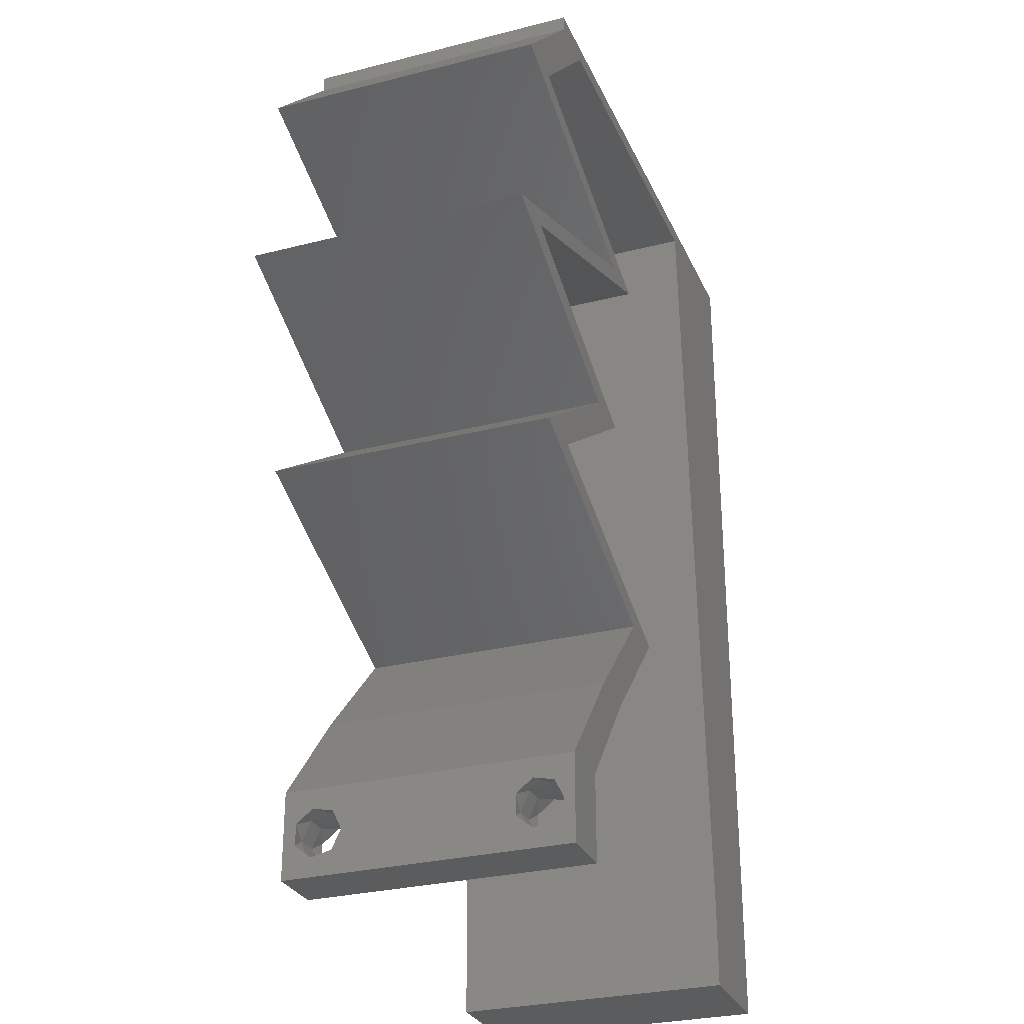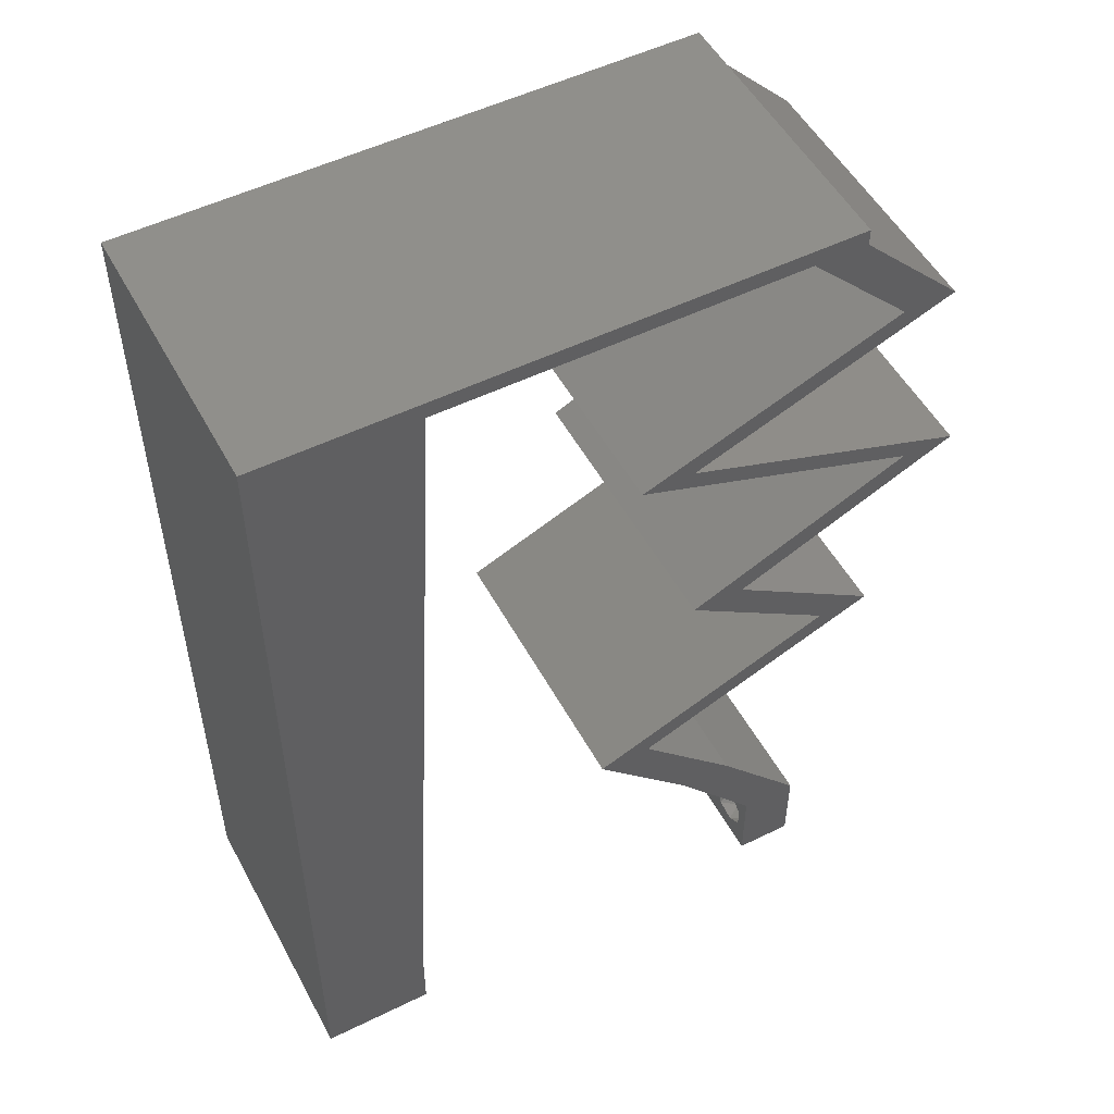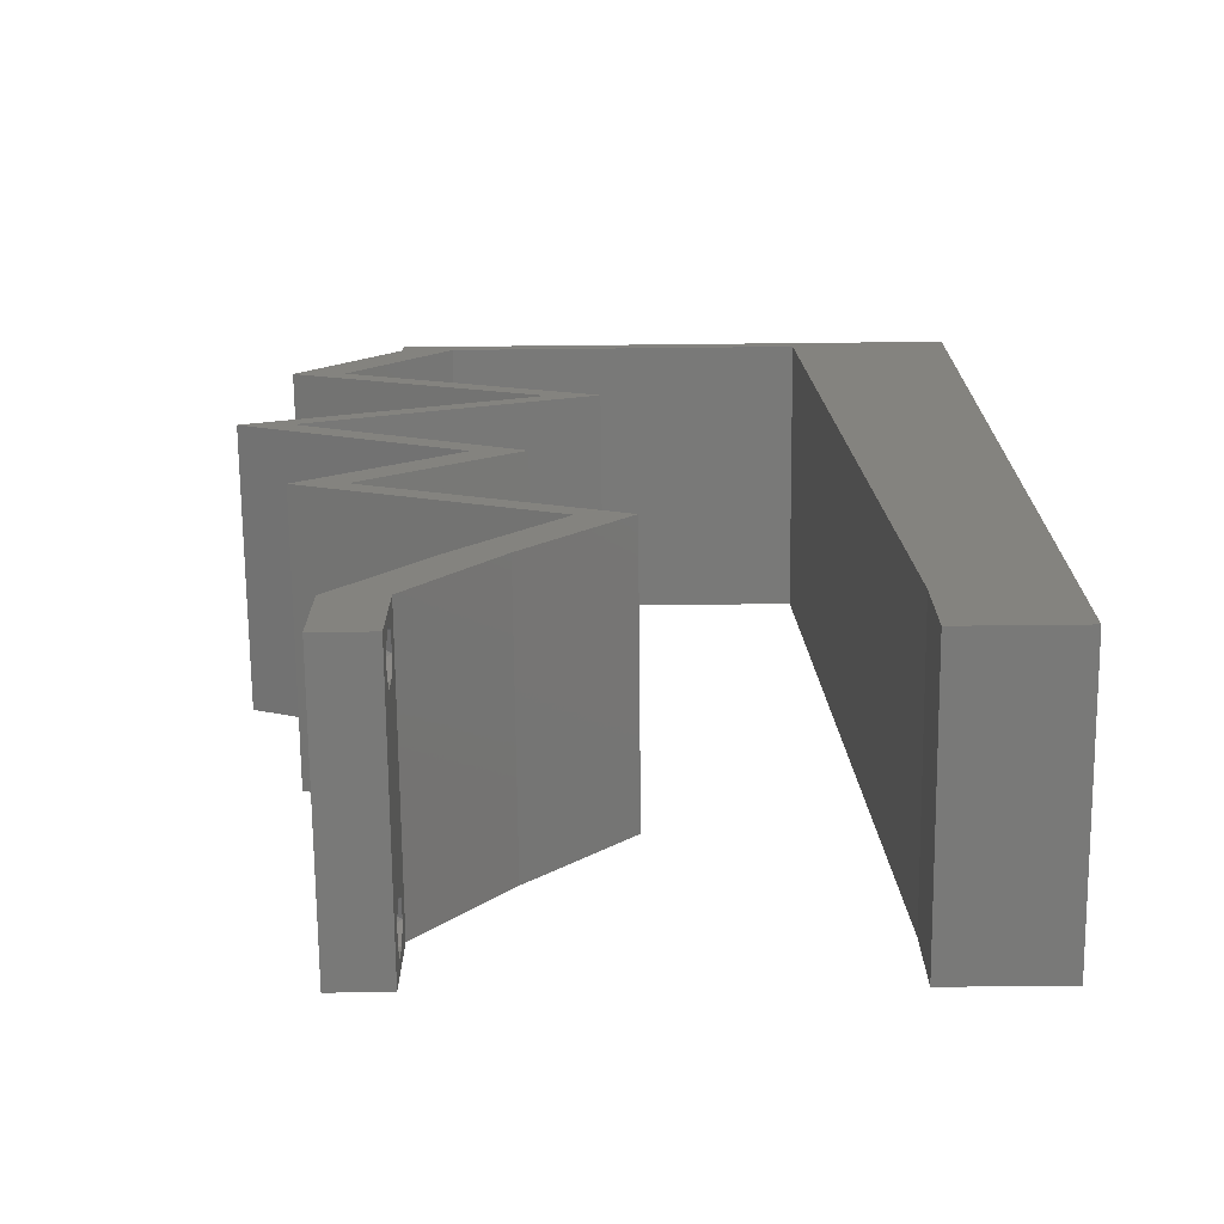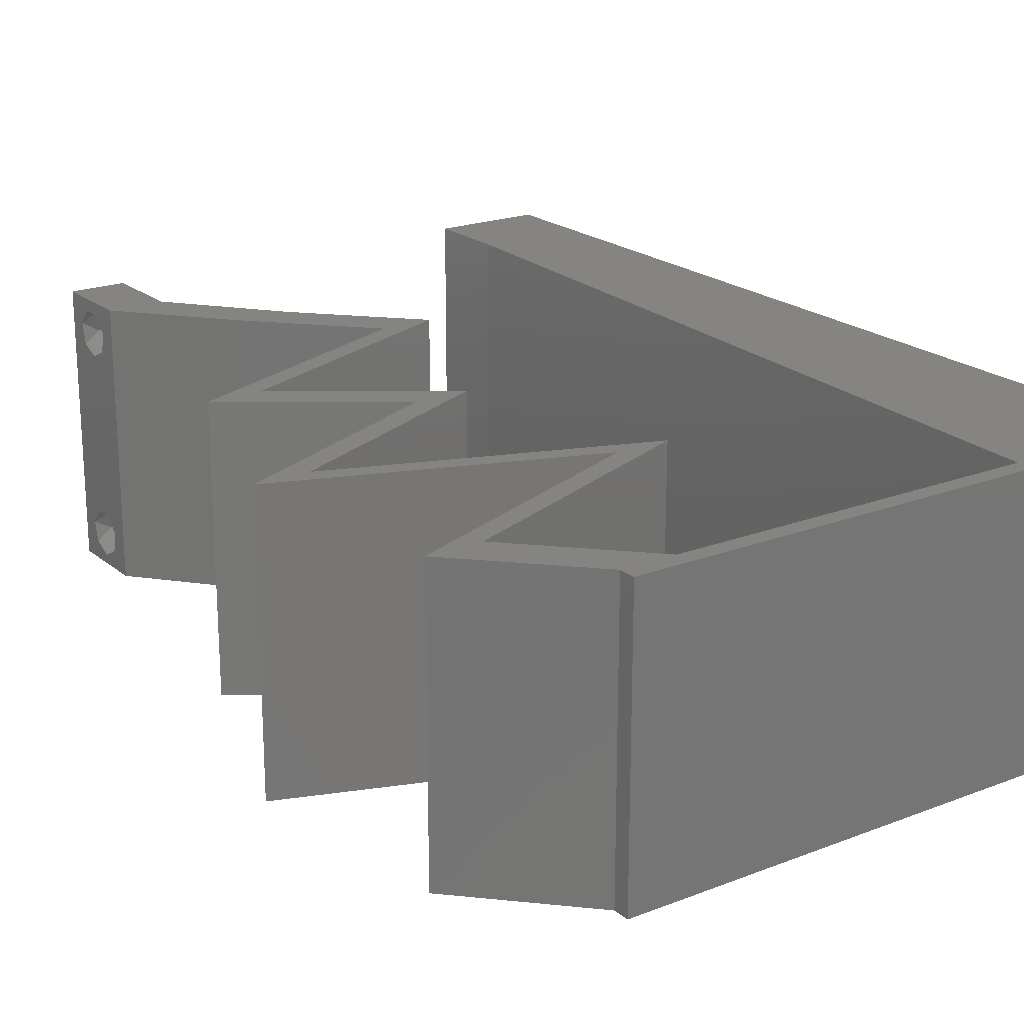
<metadata>
{"format":"stl","ext":"stl","renderer":"f3d","projection":"perspective","resolution":1024,"background":"white","views":[{"elev":-28.9,"azim":110.7,"up":"+Y"},{"elev":52.0,"azim":-27.9,"up":"+Y"},{"elev":-71.7,"azim":-179.4,"up":"+Y"},{"elev":20.7,"azim":145.1,"up":"+Z"}]}
</metadata>
<code>
# stl→obj: 272 verts, 548 faces
v 0.04 0 0.01
v 0.04 -0.006 0.01
v 0.04 -0.003738 0.003932
v 0.04 -0.003 0.0159
v 0.04 -0.004657 0.002778
v 0.04 -0.006 0
v 0.04 -0.004329 0.00134
v 0.04 -0.001671 0.00134
v 0.04 0 0
v 0.04 -0.001343 0.002778
v 0.04 -0.003 0.0007
v 0.04 -0.002262 0.01913
v 0.04 -0.001343 0.01798
v 0.04 0 0.02
v 0.04 -0.004657 0.01798
v 0.04 -0.003738 0.01913
v 0.04 -0.006 0.02
v 0.04 -0.001671 0.01654
v 0.04 -0.004329 0.01654
v 0.04 -0.002262 0.003932
v 0.036 -0.006 0.01
v 0.036 0 0.01
v 0.036 -0.003738 0.003932
v 0.036 -0.003 0.0159
v 0.036 -0.004329 0.00134
v 0.036 -0.006 0
v 0.036 -0.004657 0.002778
v 0.036 -0.001343 0.002778
v 0.036 0 0
v 0.036 -0.001671 0.00134
v 0.036 -0.003 0.0007
v 0.036 -0.004657 0.01798
v 0.036 -0.006 0.02
v 0.036 -0.003738 0.01913
v 0.036 0 0.02
v 0.036 -0.001343 0.01798
v 0.036 -0.002262 0.01913
v 0.036 -0.001671 0.01654
v 0.036 -0.004329 0.01654
v 0.036 -0.002262 0.003932
v 0 0.024 0.02
v 0 0.012 0.02
v 0.004479 0.01788 0.02
v 0.008 0 0.02
v 0 0 0.02
v 0.004 -0.003 0.02
v 0 -0.006 0.02
v 0.008 -0.006 0.02
v 0.008628 0.01176 0.02
v 0.009256 0.02353 0.02
v 0.004157 0.005941 0.02
v 0.01 0.06 0.02
v 0 0.06 0.02
v 0.00633 0.05477 0.02
v 0 0.036 0.02
v 0.004929 0.02966 0.02
v 0 0.048 0.02
v 0.009884 0.03529 0.02
v 0.01114 0.05882 0.02
v 0.005358 0.04143 0.02
v 0.01051 0.04705 0.02
v 0.038 -0.003 0.02
v 0.03629 0.05882 0.02
v 0.04 0.05882 0.02
v 0.04 0.06 0.02
v 0.03 0.06 0.02
v 0.04352 0.05146 0.02
v 0.03812 0.04779 0.02
v 0.04723 0.05146 0.02
v 0.029 0.04411 0.02
v 0.02529 0.04411 0.02
v 0.03539 0.04044 0.02
v 0.0344 0.04779 0.02
v 0.0391 0.04044 0.02
v 0.0455 0.03676 0.02
v 0.04921 0.03676 0.02
v 0.04134 0.03308 0.02
v 0.03348 0.02941 0.02
v 0.03763 0.03308 0.02
v 0.02977 0.02941 0.02
v 0.04417 0.02206 0.02
v 0.04046 0.02206 0.02
v 0.03543 0.01838 0.02
v 0.02298 0.0147 0.02
v 0.02669 0.0147 0.02
v 0.03172 0.01838 0.02
v 0.02791 0.05882 0.02
v 0.02 0.06 0.02
v 0.01952 0.05882 0.02
v 0.03511 0.02573 0.02
v 0.03882 0.02573 0.02
v 0.03374 0.007352 0.02
v 0.03003 0.007352 0.02
v 0 -0.006 0.01
v 0 -0.003 0.015
v 0 0 0.01
v 0 -0.006 0
v 0 -0.003 0.005
v 0 0 0
v 0.004 -0.006 0.015
v 0.008 -0.006 0.01
v 0.004 -0.006 0.005
v 0.008 -0.006 0
v 0 0.06 0
v 0 0.051 0.0086
v 0 0.06 0.01
v 0 0.009 0.0114
v 0 0.048 0
v 0 0.0415 0.009767
v 0 0.03 0.01
v 0 0.036 0
v 0 0.0185 0.01023
v 0 0.012 0
v 0 0.024 0
v 0 0.005337 0.005128
v 0 0.05466 0.01487
v 0.004479 0.01788 0
v 0.008 0 0
v 0.004 -0.003 0
v 0.008628 0.01176 0
v 0.009256 0.02353 0
v 0.004157 0.005941 0
v 0.01 0.06 0
v 0.00633 0.05477 0
v 0.004929 0.02966 0
v 0.009884 0.03529 0
v 0.01114 0.05882 0
v 0.005358 0.04143 0
v 0.01051 0.04705 0
v 0.038 -0.003 0
v 0.03629 0.05882 0
v 0.04 0.06 0
v 0.04 0.05882 0
v 0.03 0.06 0
v 0.04352 0.05146 0
v 0.04723 0.05146 0
v 0.03812 0.04779 0
v 0.029 0.04411 0
v 0.03539 0.04044 0
v 0.02529 0.04411 0
v 0.0344 0.04779 0
v 0.0391 0.04044 0
v 0.0455 0.03676 0
v 0.04921 0.03676 0
v 0.04134 0.03308 0
v 0.03348 0.02941 0
v 0.02977 0.02941 0
v 0.03763 0.03308 0
v 0.04417 0.02206 0
v 0.03543 0.01838 0
v 0.04046 0.02206 0
v 0.03172 0.01838 0
v 0.02669 0.0147 0
v 0.02298 0.0147 0
v 0.02791 0.05882 0
v 0.02 0.06 0
v 0.01952 0.05882 0
v 0.03511 0.02573 0
v 0.03882 0.02573 0
v 0.03374 0.007352 0
v 0.03003 0.007352 0
v 0.008 0 0.01
v 0.008 -0.003 0.015
v 0.008 -0.003 0.005
v 0.015 0.06 0.01134
v 0.025 0.06 0.008977
v 0.006575 0.06 0.007337
v 0.03344 0.06 0.01273
v 0.04 0.06 0.01
v 0.03407 0.06 0.005945
v 0.005798 0.06 0.01422
v 0.04 0.05882 0.01
v 0.04362 0.05514 0.005
v 0.04362 0.05514 0.015
v 0.04723 0.05146 0.01
v 0.04058 0.04878 0.01296
v 0.03596 0.04692 0.007542
v 0.029 0.04411 0.01
v 0.04221 0.04944 0.005494
v 0.03439 0.04629 0.01415
v 0.03675 0.04129 0.01191
v 0.04233 0.03926 0.007417
v 0.04921 0.03676 0.01
v 0.03405 0.04227 0.005
v 0.04336 0.03889 0.01394
v 0.04261 0.03368 0.007619
v 0.03348 0.02941 0.01
v 0.03887 0.03193 0.01361
v 0.03755 0.03131 0.005026
v 0.04419 0.03442 0.01428
v 0.04417 0.02206 0.01
v 0.03725 0.01914 0.007627
v 0.02669 0.0147 0.01
v 0.03311 0.0174 0.01306
v 0.03892 0.01985 0.01419
v 0.03106 0.01654 0.005
v 0.03022 0.01103 0.005
v 0.03022 0.01103 0.015
v 0.03374 0.007352 0.01
v 0.03687 0.003676 0.015
v 0.03687 0.003676 0.005
v 0.03302 0.003676 0.015
v 0.03003 0.007352 0.01
v 0.03302 0.003676 0.005
v 0.02651 0.01103 0.005
v 0.02651 0.01103 0.015
v 0.02298 0.0147 0.01
v 0.03353 0.01914 0.007627
v 0.04046 0.02206 0.01
v 0.0294 0.0174 0.01306
v 0.0352 0.01985 0.01419
v 0.02735 0.01654 0.005
v 0.02977 0.02941 0.01
v 0.03863 0.03355 0.007808
v 0.0455 0.03676 0.01
v 0.03521 0.03195 0.01402
v 0.04048 0.03442 0.01428
v 0.03775 0.03958 0.01191
v 0.03217 0.04161 0.007417
v 0.02529 0.04411 0.01
v 0.03113 0.04199 0.01394
v 0.04044 0.0386 0.005
v 0.03194 0.04679 0.01296
v 0.03656 0.04866 0.007542
v 0.04352 0.05146 0.01
v 0.03031 0.04614 0.005494
v 0.03813 0.04929 0.01415
v 0.03991 0.05514 0.005
v 0.03991 0.05514 0.015
v 0.03629 0.05882 0.01
v 0.02371 0.05882 0.01248
v 0.0305 0.05882 0.01366
v 0.01114 0.05882 0.01
v 0.01693 0.05882 0.01366
v 0.02974 0.05882 0.006931
v 0.01769 0.05882 0.006931
v 0.02371 0.05882 0.005441
v 0.008471 0.008822 0.01153
v 0.01067 0.04999 0.01153
v 0.008968 0.01813 0.01026
v 0.00957 0.02941 0.01
v 0.01017 0.04068 0.01026
v 0.01085 0.05341 0.005
v 0.0385 -0.002262 0.01607
v 0.0375 -0.003738 0.01607
v 0.03712 -0.002262 0.01607
v 0.03888 -0.003738 0.01607
v 0.03873 -0.001671 0.01866
v 0.03727 -0.001343 0.01722
v 0.03875 -0.001343 0.01722
v 0.03727 -0.003 0.0193
v 0.03875 -0.003 0.0193
v 0.03725 -0.001671 0.01866
v 0.03798 -0.004322 0.01867
v 0.03873 -0.004657 0.01722
v 0.03725 -0.004657 0.01722
v 0.03685 -0.004329 0.01866
v 0.03914 -0.004332 0.01866
v 0.0375 -0.003738 0.0008684
v 0.03727 -0.002262 0.0008684
v 0.03874 -0.002242 0.0008785
v 0.03888 -0.003738 0.0008684
v 0.03873 -0.001343 0.002022
v 0.03727 -0.001671 0.00346
v 0.03725 -0.001343 0.002022
v 0.03727 -0.004329 0.00346
v 0.03873 -0.003 0.0041
v 0.03875 -0.004329 0.00346
v 0.03875 -0.001671 0.00346
v 0.03725 -0.003 0.0041
v 0.03873 -0.004657 0.002022
v 0.03725 -0.004657 0.002022
f 1 2 3
f 1 4 2
f 5 6 7
f 8 9 10
f 11 9 8
f 7 6 11
f 12 13 14
f 15 16 17
f 16 14 17
f 12 14 16
f 14 13 18
f 6 9 11
f 5 2 6
f 14 18 1
f 2 19 17
f 19 15 17
f 9 1 10
f 18 4 1
f 4 19 2
f 20 1 3
f 10 1 20
f 3 2 5
f 21 22 23
f 24 22 21
f 25 26 27
f 28 29 30
f 30 29 31
f 31 26 25
f 32 33 34
f 35 36 37
f 33 35 34
f 34 35 37
f 35 38 36
f 29 26 31
f 28 22 29
f 21 33 39
f 39 33 32
f 22 38 35
f 26 21 27
f 39 24 21
f 24 38 22
f 27 21 23
f 23 22 40
f 40 22 28
f 41 42 43
f 44 45 46
f 47 48 46
f 49 50 43
f 45 44 51
f 52 53 54
f 55 41 56
f 53 57 54
f 50 58 56
f 59 52 54
f 57 55 60
f 58 61 60
f 49 42 51
f 57 61 54
f 33 17 62
f 42 49 43
f 45 47 46
f 48 44 46
f 50 41 43
f 58 55 56
f 61 57 60
f 41 50 56
f 55 58 60
f 14 35 62
f 63 64 65
f 42 45 51
f 66 63 65
f 64 63 67
f 67 68 69
f 70 71 72
f 70 73 71
f 73 70 68
f 72 74 70
f 75 76 74
f 76 75 77
f 78 79 80
f 79 78 77
f 81 82 83
f 84 85 86
f 86 85 83
f 17 14 62
f 35 33 62
f 83 82 86
f 74 72 75
f 77 75 79
f 68 67 73
f 66 87 63
f 59 88 52
f 59 89 88
f 44 49 51
f 66 88 87
f 64 67 69
f 78 80 90
f 91 78 90
f 82 81 91
f 92 85 93
f 85 84 93
f 14 92 35
f 35 92 93
f 82 91 90
f 61 59 54
f 88 89 87
f 94 95 96
f 45 95 47
f 97 98 99
f 96 98 94
f 47 95 94
f 96 95 45
f 94 98 97
f 99 98 96
f 48 100 101
f 94 100 47
f 97 102 94
f 101 102 103
f 47 100 48
f 101 100 94
f 103 102 97
f 94 102 101
f 104 105 106
f 45 107 96
f 108 105 104
f 42 107 45
f 109 110 55
f 111 110 109
f 111 109 108
f 41 110 112
f 55 110 41
f 113 112 114
f 114 110 111
f 112 110 114
f 41 112 42
f 57 109 55
f 99 115 113
f 53 116 57
f 57 105 109
f 113 107 112
f 113 115 107
f 57 116 105
f 112 107 42
f 109 105 108
f 106 116 53
f 96 115 99
f 107 115 96
f 105 116 106
f 114 117 113
f 118 119 99
f 97 119 103
f 120 117 121
f 99 122 118
f 123 124 104
f 111 125 114
f 104 124 108
f 121 125 126
f 127 124 123
f 108 128 111
f 126 128 129
f 120 122 113
f 108 124 129
f 26 130 6
f 113 117 120
f 99 119 97
f 103 119 118
f 121 117 114
f 126 125 111
f 129 128 108
f 114 125 121
f 111 128 126
f 9 130 29
f 131 132 133
f 113 122 99
f 134 132 131
f 133 135 131
f 135 136 137
f 138 139 140
f 138 140 141
f 141 137 138
f 139 138 142
f 143 142 144
f 144 145 143
f 146 147 148
f 148 145 146
f 149 150 151
f 152 153 154
f 152 150 153
f 6 130 9
f 29 130 26
f 150 152 151
f 142 143 139
f 145 148 143
f 137 141 135
f 134 131 155
f 127 123 156
f 156 157 127
f 118 122 120
f 134 155 156
f 133 136 135
f 146 158 147
f 159 158 146
f 159 149 151
f 160 161 153
f 153 161 154
f 9 29 160
f 29 161 160
f 151 158 159
f 129 124 127
f 155 157 156
f 162 163 101
f 48 163 44
f 118 164 103
f 101 164 162
f 44 163 162
f 101 163 48
f 103 164 101
f 162 164 118
f 123 165 156
f 66 166 88
f 165 166 156
f 88 166 165
f 123 167 165
f 66 168 166
f 156 166 134
f 88 165 52
f 104 167 123
f 106 167 104
f 65 168 66
f 169 168 65
f 166 170 134
f 165 171 52
f 168 170 166
f 167 171 165
f 134 170 132
f 132 170 169
f 53 171 106
f 52 171 53
f 106 171 167
f 169 170 168
f 169 65 64
f 172 169 64
f 133 132 169
f 133 169 172
f 133 173 136
f 69 174 64
f 64 174 172
f 175 174 69
f 175 173 174
f 174 173 172
f 172 173 133
f 136 173 175
f 69 176 175
f 137 177 138
f 138 177 178
f 68 176 69
f 175 179 136
f 178 180 70
f 136 179 137
f 70 180 68
f 176 179 175
f 178 177 180
f 177 179 176
f 137 179 177
f 177 176 180
f 180 176 68
f 70 181 178
f 74 181 70
f 142 182 144
f 144 182 183
f 138 184 142
f 76 185 74
f 183 185 76
f 178 184 138
f 142 184 182
f 182 184 181
f 185 181 74
f 181 184 178
f 185 182 181
f 183 182 185
f 144 186 145
f 183 186 144
f 187 188 78
f 146 189 187
f 76 190 183
f 78 188 77
f 188 189 186
f 145 189 146
f 77 190 76
f 187 189 188
f 190 188 186
f 190 186 183
f 186 189 145
f 77 188 190
f 191 187 91
f 159 187 191
f 187 78 91
f 91 81 191
f 159 146 187
f 191 149 159
f 149 192 150
f 191 192 149
f 193 194 85
f 85 194 83
f 81 195 191
f 153 196 193
f 83 195 81
f 150 196 153
f 193 196 194
f 194 196 192
f 195 192 191
f 192 196 150
f 195 194 192
f 83 194 195
f 153 197 160
f 92 198 85
f 85 198 193
f 199 198 92
f 199 197 198
f 198 197 193
f 160 197 199
f 193 197 153
f 92 200 199
f 1 200 14
f 199 201 160
f 9 201 1
f 14 200 92
f 1 201 199
f 160 201 9
f 199 200 1
f 2 17 33
f 21 2 33
f 26 6 2
f 26 2 21
f 35 202 22
f 203 202 93
f 22 204 29
f 161 204 203
f 93 202 35
f 22 202 203
f 203 204 22
f 29 204 161
f 161 205 154
f 84 206 93
f 93 206 203
f 207 206 84
f 207 205 206
f 206 205 203
f 203 205 161
f 154 205 207
f 152 208 151
f 151 208 209
f 84 210 207
f 86 210 84
f 209 211 82
f 207 212 154
f 154 212 152
f 82 211 86
f 210 212 207
f 208 212 210
f 209 208 211
f 152 212 208
f 208 210 211
f 211 210 86
f 213 209 90
f 158 209 213
f 209 82 90
f 90 80 213
f 158 151 209
f 147 158 213
f 213 214 147
f 148 214 143
f 143 214 215
f 80 216 213
f 215 217 75
f 79 216 80
f 213 216 214
f 75 217 79
f 214 216 217
f 215 214 217
f 217 216 79
f 147 214 148
f 75 218 215
f 72 218 75
f 139 219 140
f 140 219 220
f 71 221 72
f 143 222 139
f 220 221 71
f 215 222 143
f 139 222 219
f 219 222 218
f 221 218 72
f 218 222 215
f 221 219 218
f 220 219 221
f 71 223 220
f 141 224 135
f 135 224 225
f 73 223 71
f 220 226 140
f 225 227 67
f 140 226 141
f 67 227 73
f 223 226 220
f 225 224 227
f 224 226 223
f 141 226 224
f 224 223 227
f 227 223 73
f 135 228 131
f 63 229 67
f 67 229 225
f 230 229 63
f 230 228 229
f 229 228 225
f 225 228 135
f 131 228 230
f 89 231 87
f 63 232 230
f 233 234 59
f 230 235 131
f 127 236 233
f 231 236 237
f 237 235 231
f 87 232 63
f 59 234 89
f 157 236 127
f 131 235 155
f 234 236 231
f 231 235 232
f 155 237 157
f 231 232 87
f 89 234 231
f 155 235 237
f 237 236 157
f 232 235 230
f 233 236 234
f 120 238 118
f 162 238 44
f 59 239 233
f 44 238 49
f 61 239 59
f 49 240 50
f 240 241 50
f 121 240 120
f 121 241 240
f 50 241 58
f 241 242 58
f 126 242 241
f 126 241 121
f 58 242 61
f 129 242 126
f 240 238 120
f 129 239 242
f 127 243 129
f 129 243 239
f 49 238 240
f 242 239 61
f 233 243 127
f 239 243 233
f 118 238 162
f 24 4 244
f 4 24 245
f 24 244 246
f 4 245 247
f 248 249 250
f 251 248 252
f 249 248 253
f 248 251 253
f 254 255 256
f 254 256 257
f 249 244 250
f 255 245 256
f 255 254 258
f 244 249 246
f 245 255 247
f 251 252 254
f 13 12 248
f 34 37 251
f 15 19 255
f 36 38 249
f 13 248 250
f 248 12 252
f 36 249 253
f 251 37 253
f 18 13 250
f 39 32 256
f 12 16 252
f 37 36 253
f 244 18 250
f 245 39 256
f 251 254 257
f 254 252 258
f 34 251 257
f 15 255 258
f 252 16 258
f 255 19 247
f 249 38 246
f 256 32 257
f 4 18 244
f 24 39 245
f 38 24 246
f 19 4 247
f 16 15 258
f 32 34 257
f 11 31 259
f 31 11 260
f 260 11 261
f 11 259 262
f 263 264 265
f 266 267 268
f 264 263 269
f 267 266 270
f 267 264 269
f 264 267 270
f 260 263 265
f 271 266 268
f 266 271 272
f 263 260 261
f 271 259 272
f 259 271 262
f 40 28 264
f 20 3 267
f 8 10 263
f 27 23 266
f 264 28 265
f 267 3 268
f 40 264 270
f 20 267 269
f 263 10 269
f 266 23 270
f 28 30 265
f 3 5 268
f 23 40 270
f 10 20 269
f 30 31 260
f 27 266 272
f 30 260 265
f 259 25 272
f 25 27 272
f 5 7 271
f 5 271 268
f 8 263 261
f 271 7 262
f 31 25 259
f 7 11 262
f 11 8 261

</code>
